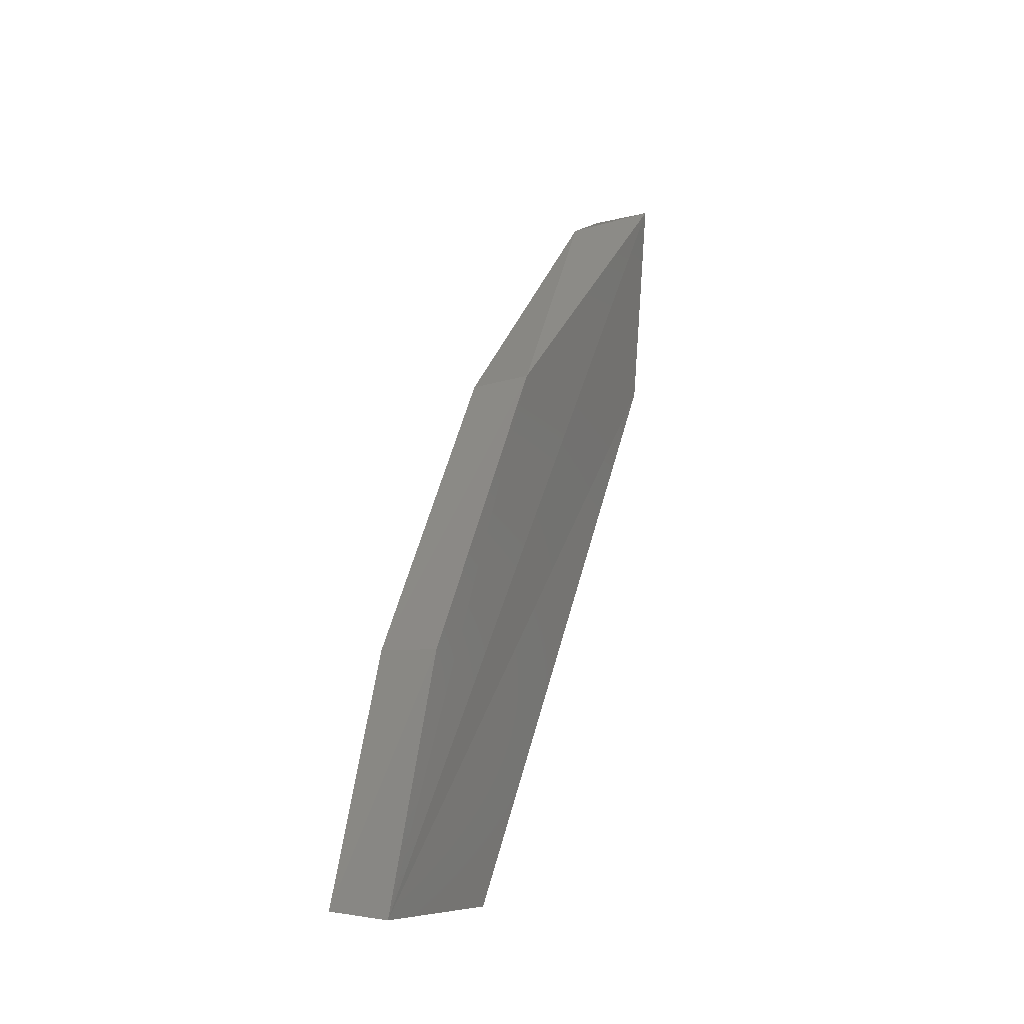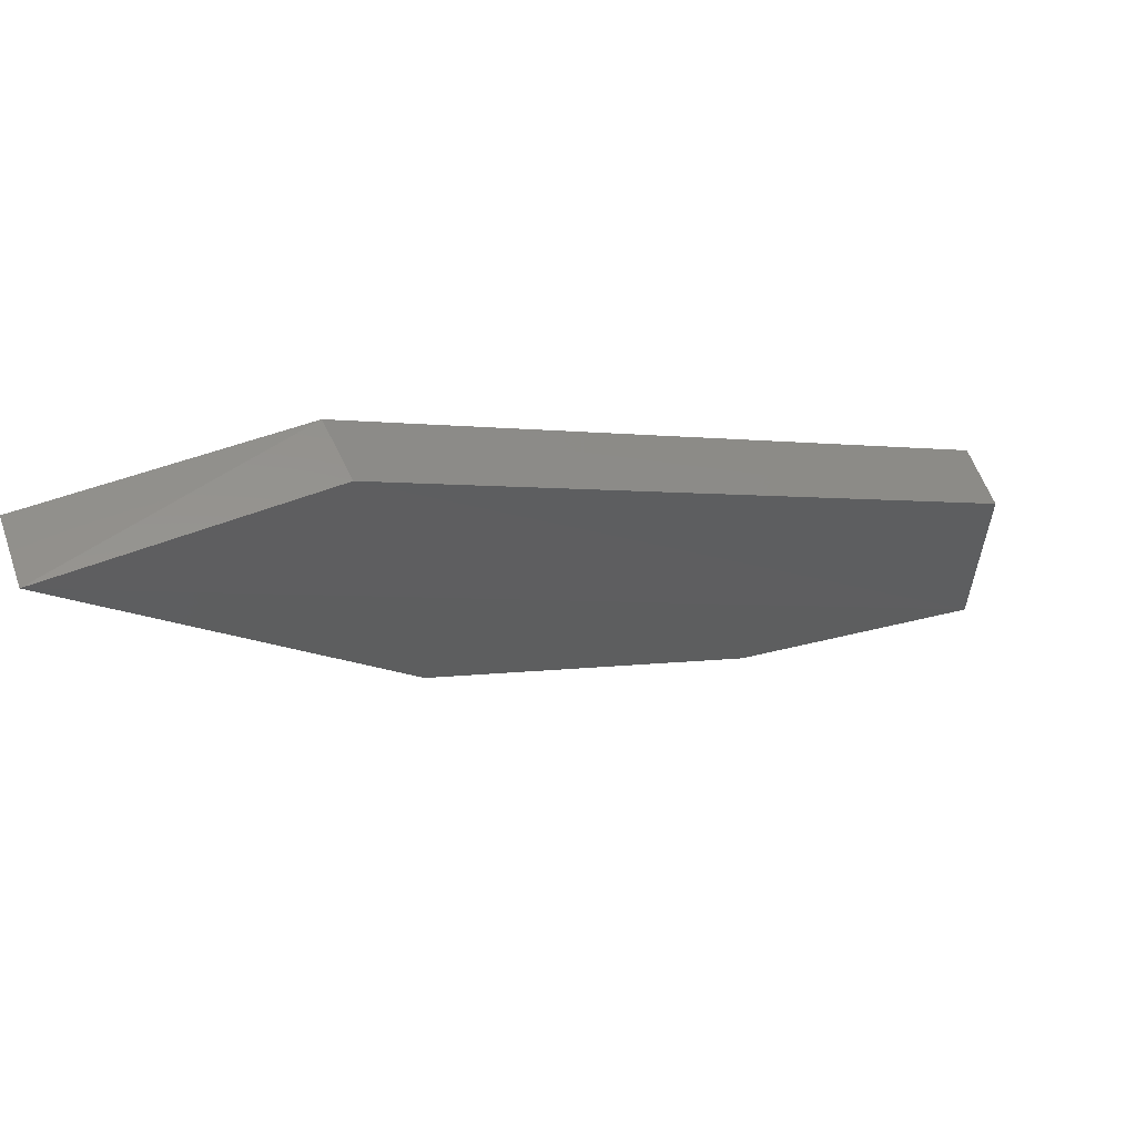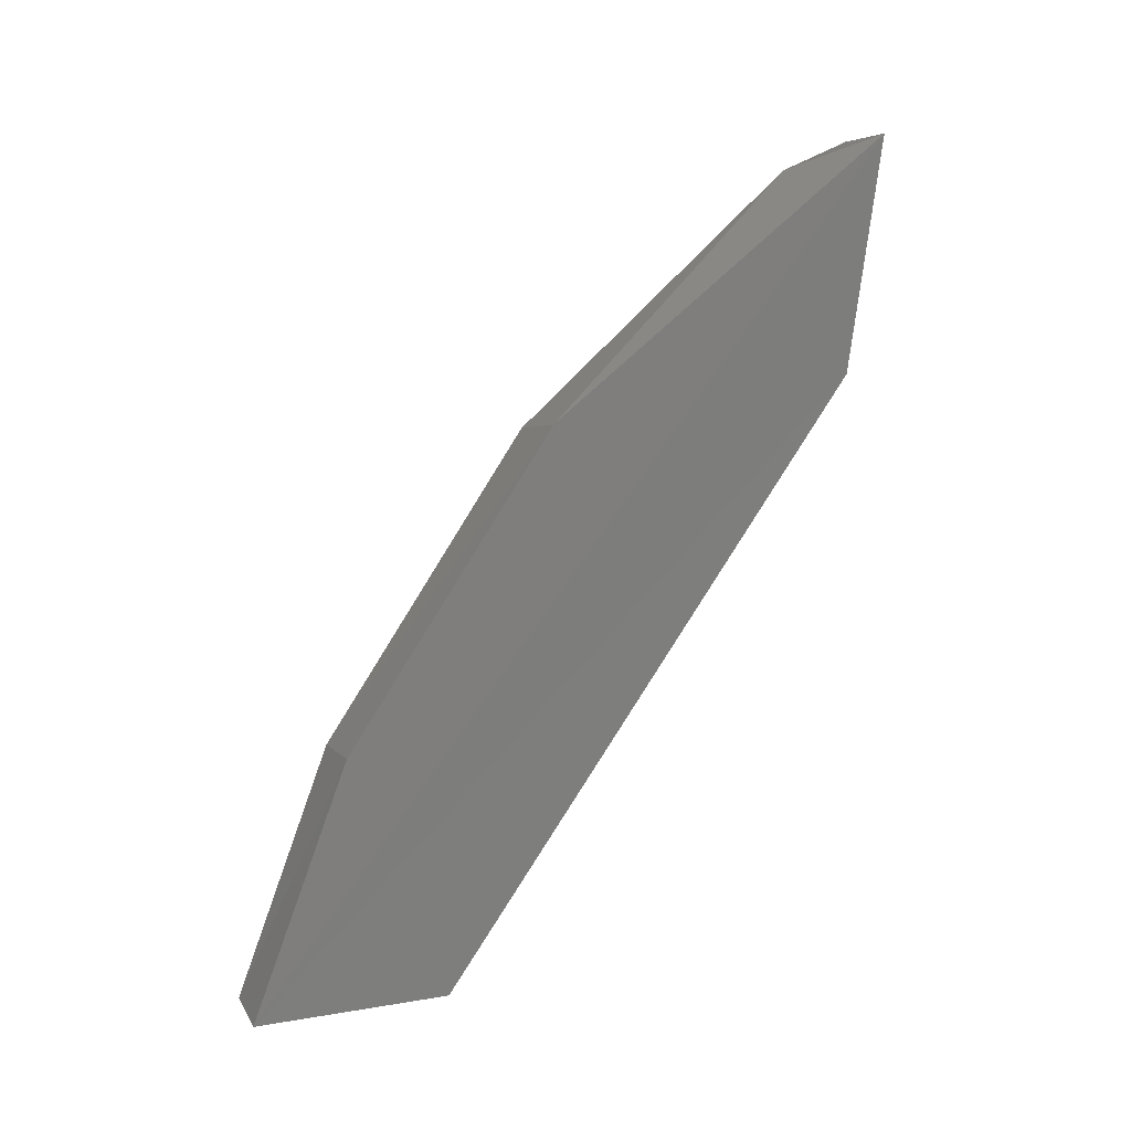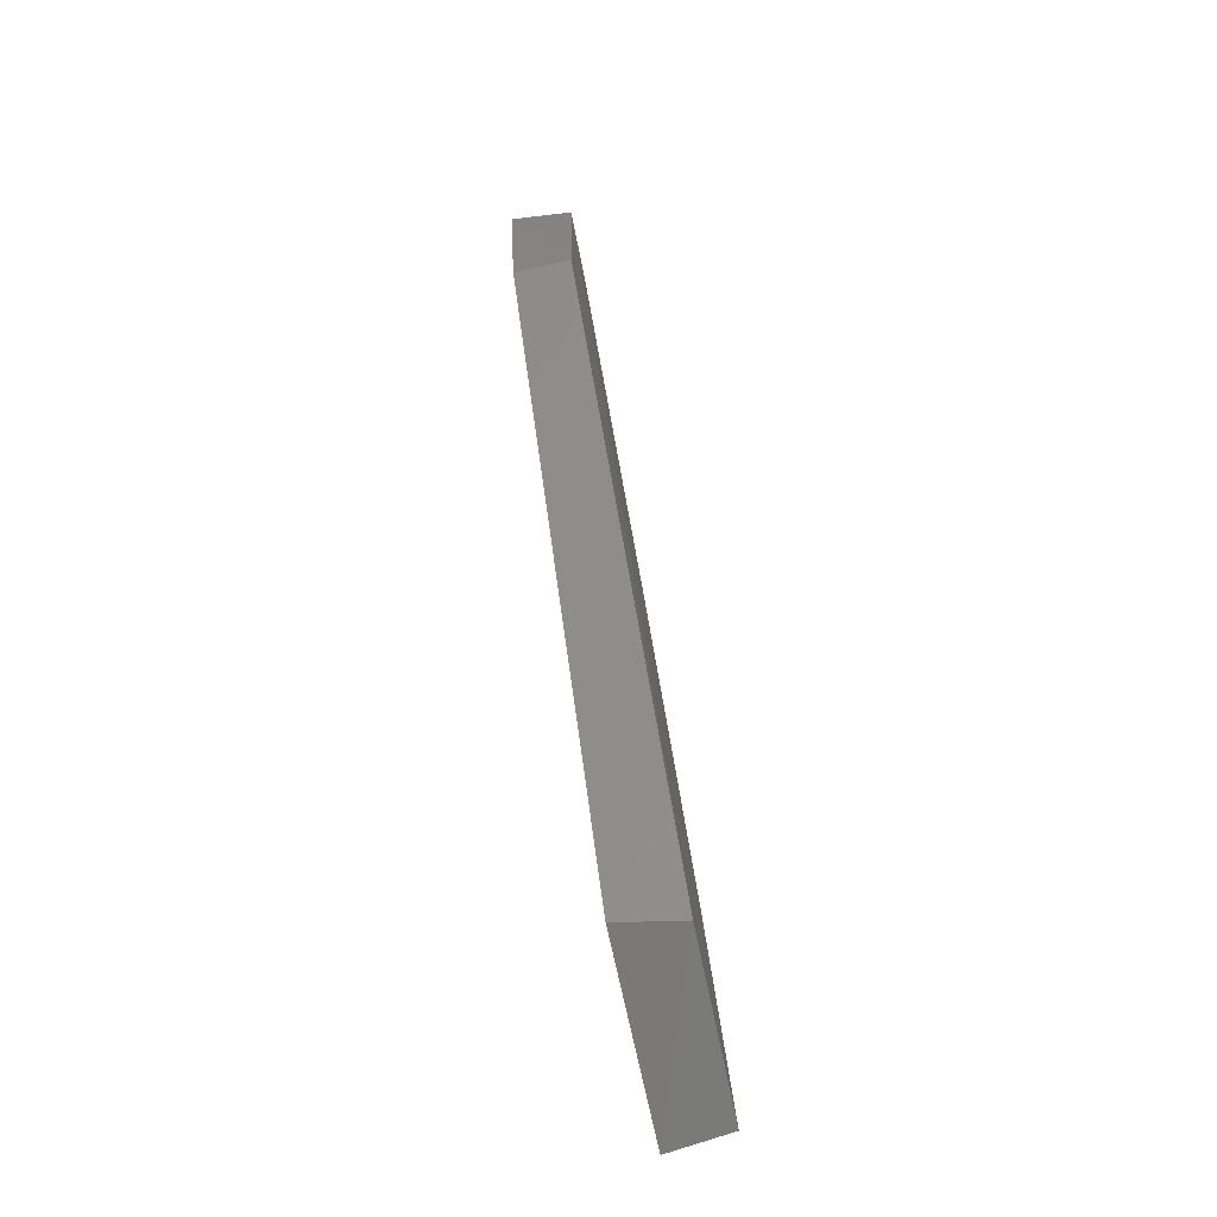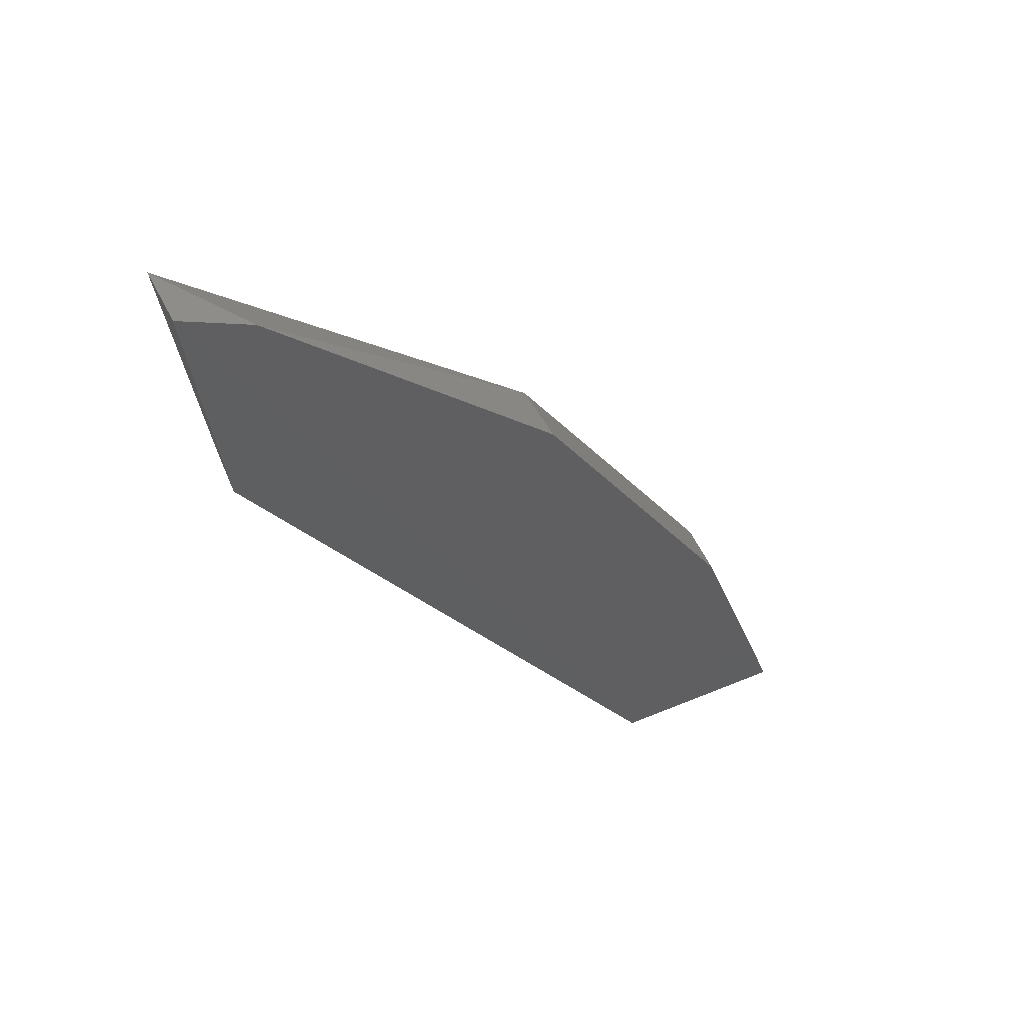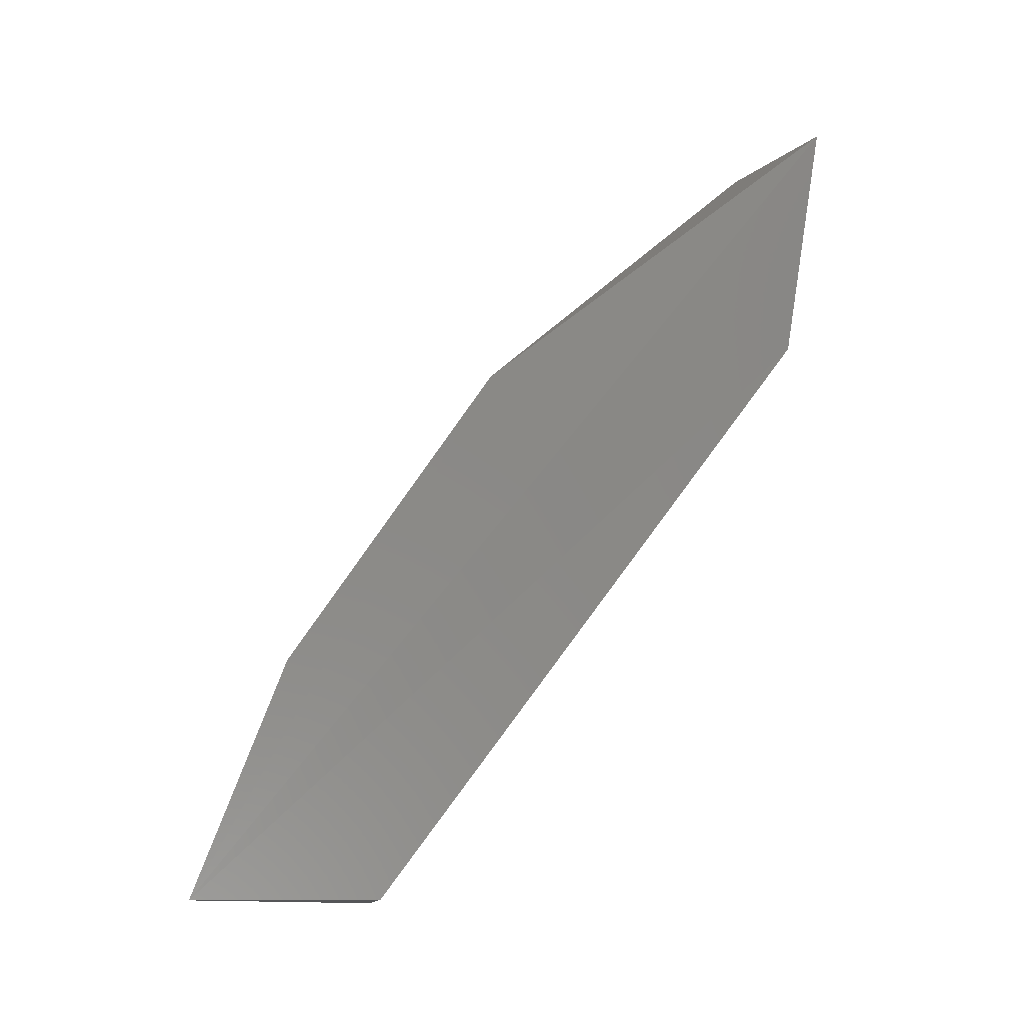
<metadata>
{"format":"stl","ext":"stl","renderer":"f3d","projection":"perspective","resolution":1024,"background":"white","views":[{"elev":-7.4,"azim":24.5,"up":"+Z"},{"elev":60.1,"azim":64.5,"up":"+Y"},{"elev":9.9,"azim":65.2,"up":"+Z"},{"elev":-76.4,"azim":-167.8,"up":"+Z"},{"elev":47.5,"azim":-111.7,"up":"+Z"},{"elev":-6.4,"azim":84.6,"up":"+Z"}]}
</metadata>
<code>
# stl→obj: 13 verts, 22 faces
v -0.7526 -0.234 -0.3879
v -0.7524 -0.2362 -0.4047
v -0.7527 -0.2687 -0.4479
v -0.7526 -0.2819 -0.4468
v -0.7525 -0.2752 -0.4293
v -0.7525 -0.2604 -0.408
v -0.7526 -0.2393 -0.39
v -0.7481 -0.2823 -0.4472
v -0.748 -0.2681 -0.4472
v -0.7483 -0.2362 -0.4047
v -0.7481 -0.2336 -0.3874
v -0.7482 -0.2598 -0.4073
v -0.7482 -0.2752 -0.4293
f 1 2 3
f 1 3 4
f 1 4 5
f 1 5 6
f 6 7 1
f 8 4 3
f 8 3 9
f 8 9 10
f 8 10 11
f 8 11 12
f 12 13 8
f 2 1 11
f 2 11 10
f 2 10 9
f 2 9 3
f 12 6 5
f 12 5 13
f 4 8 13
f 4 13 5
f 7 6 12
f 7 12 11
f 7 11 1

</code>
